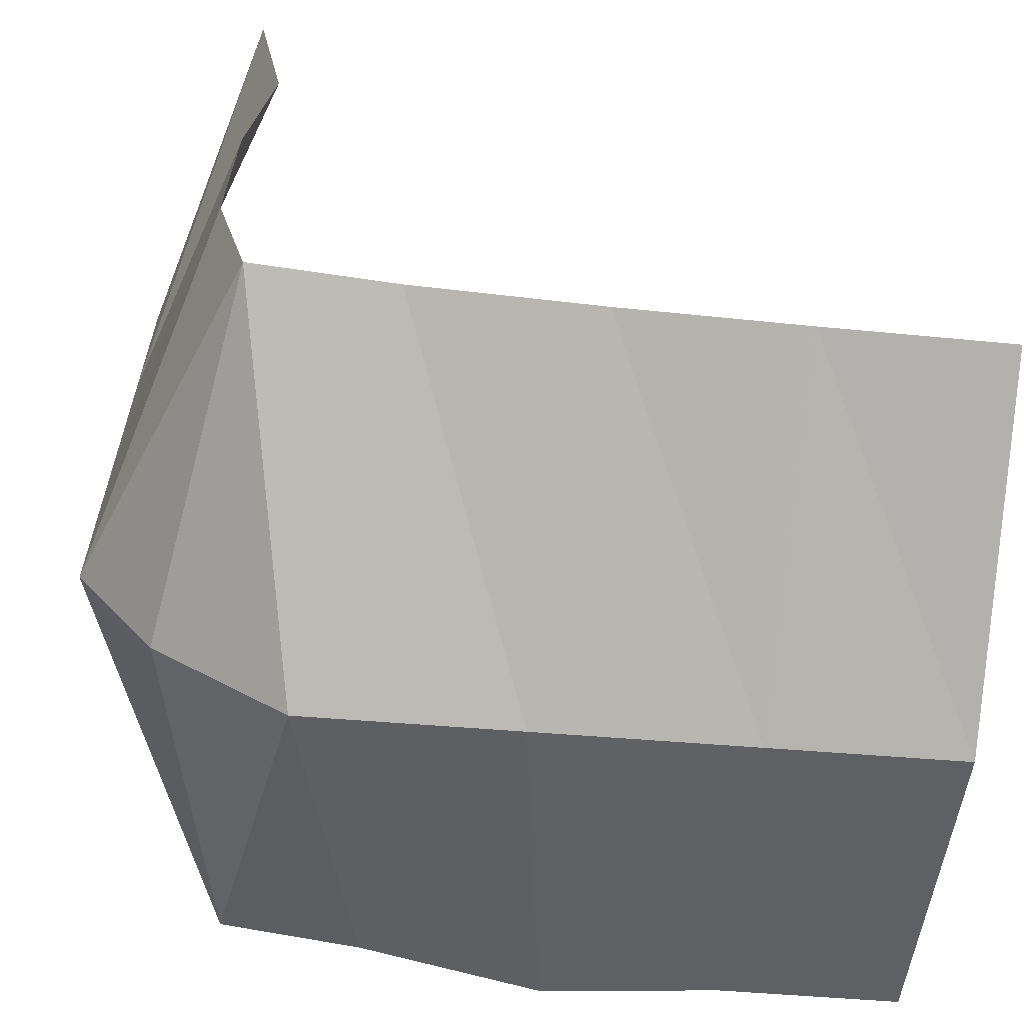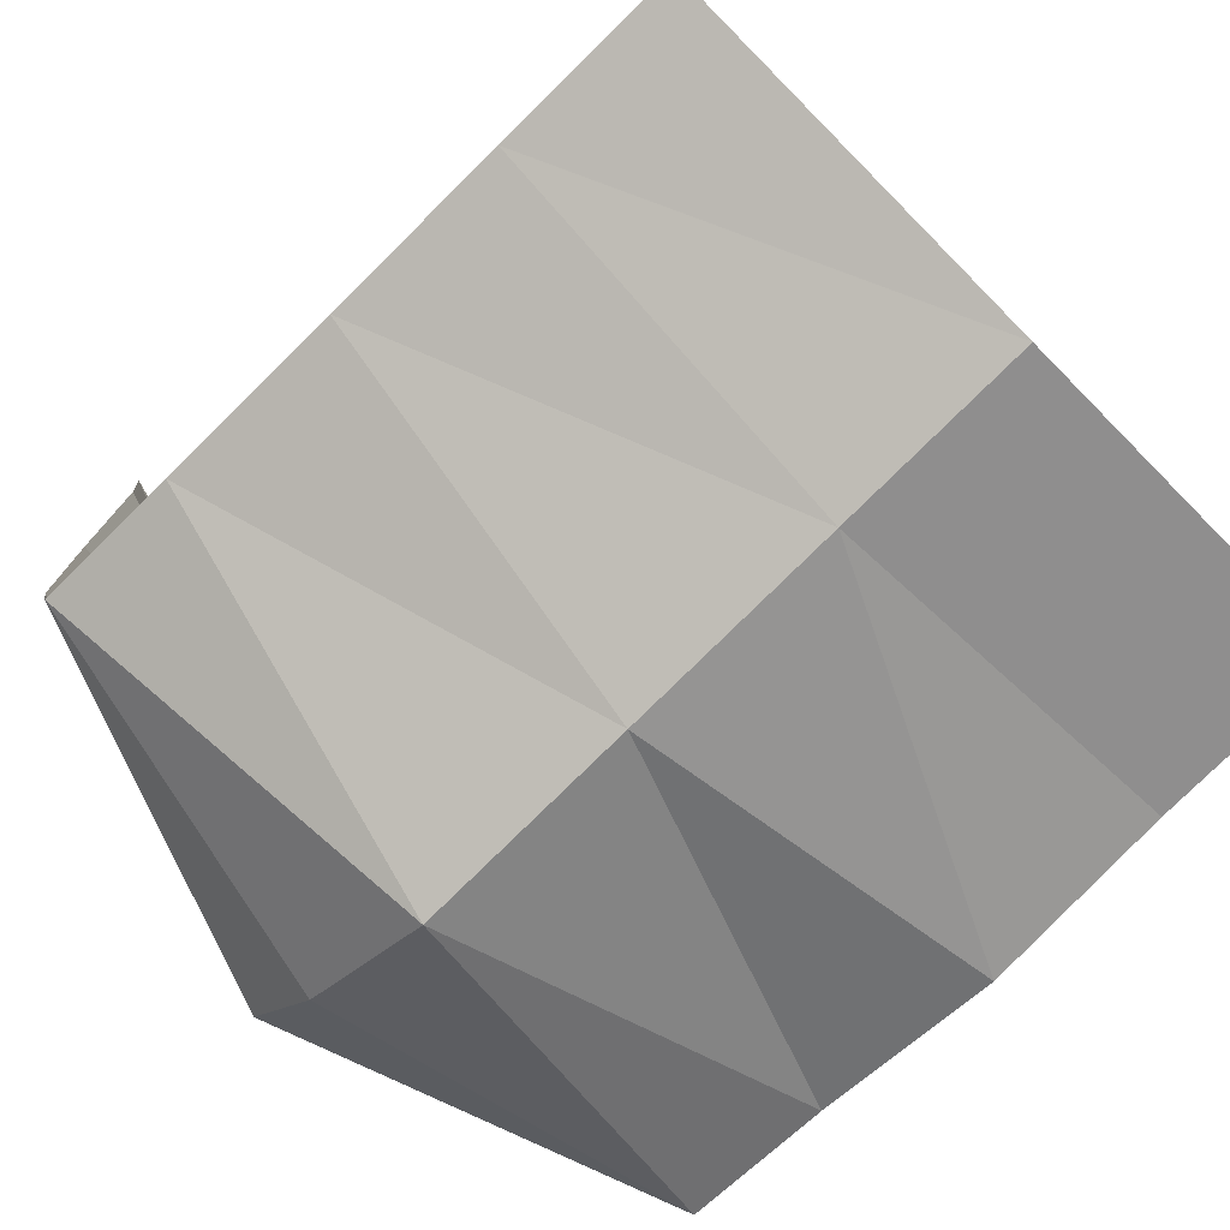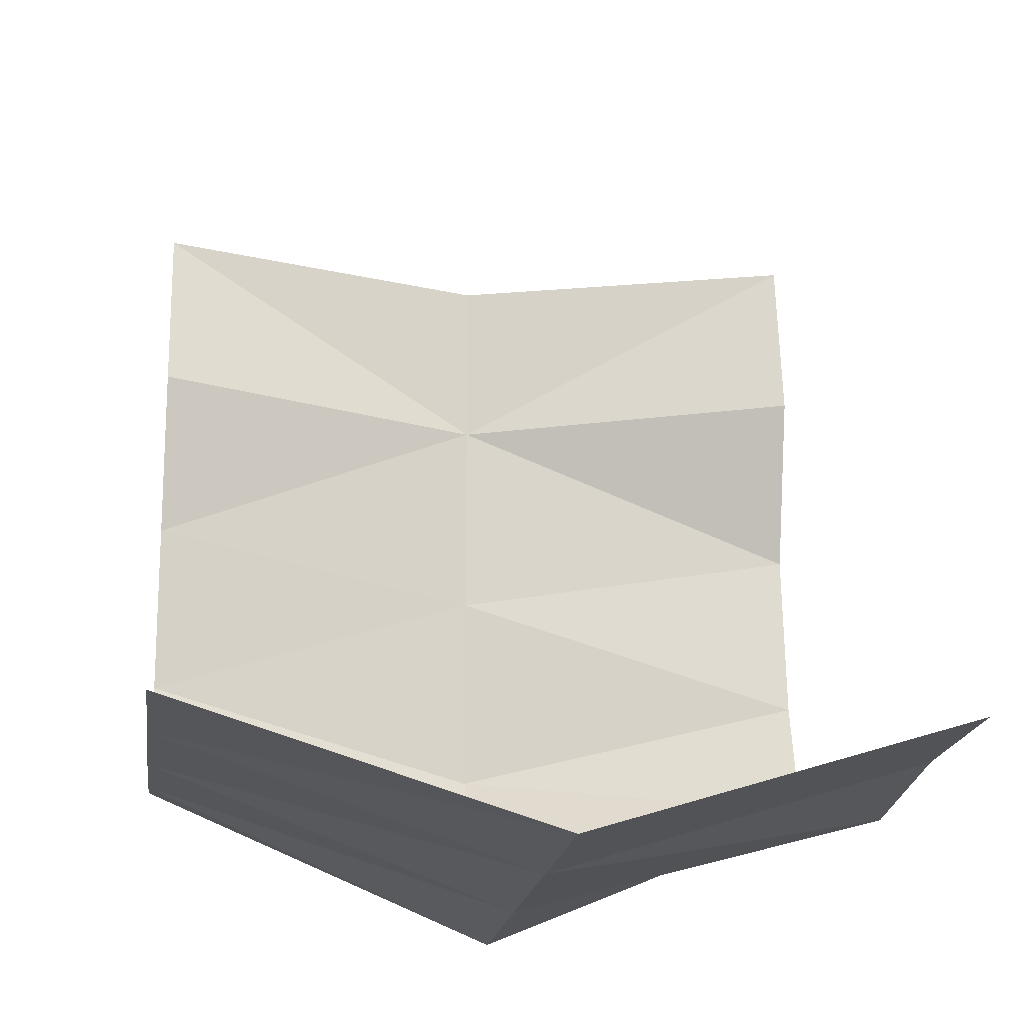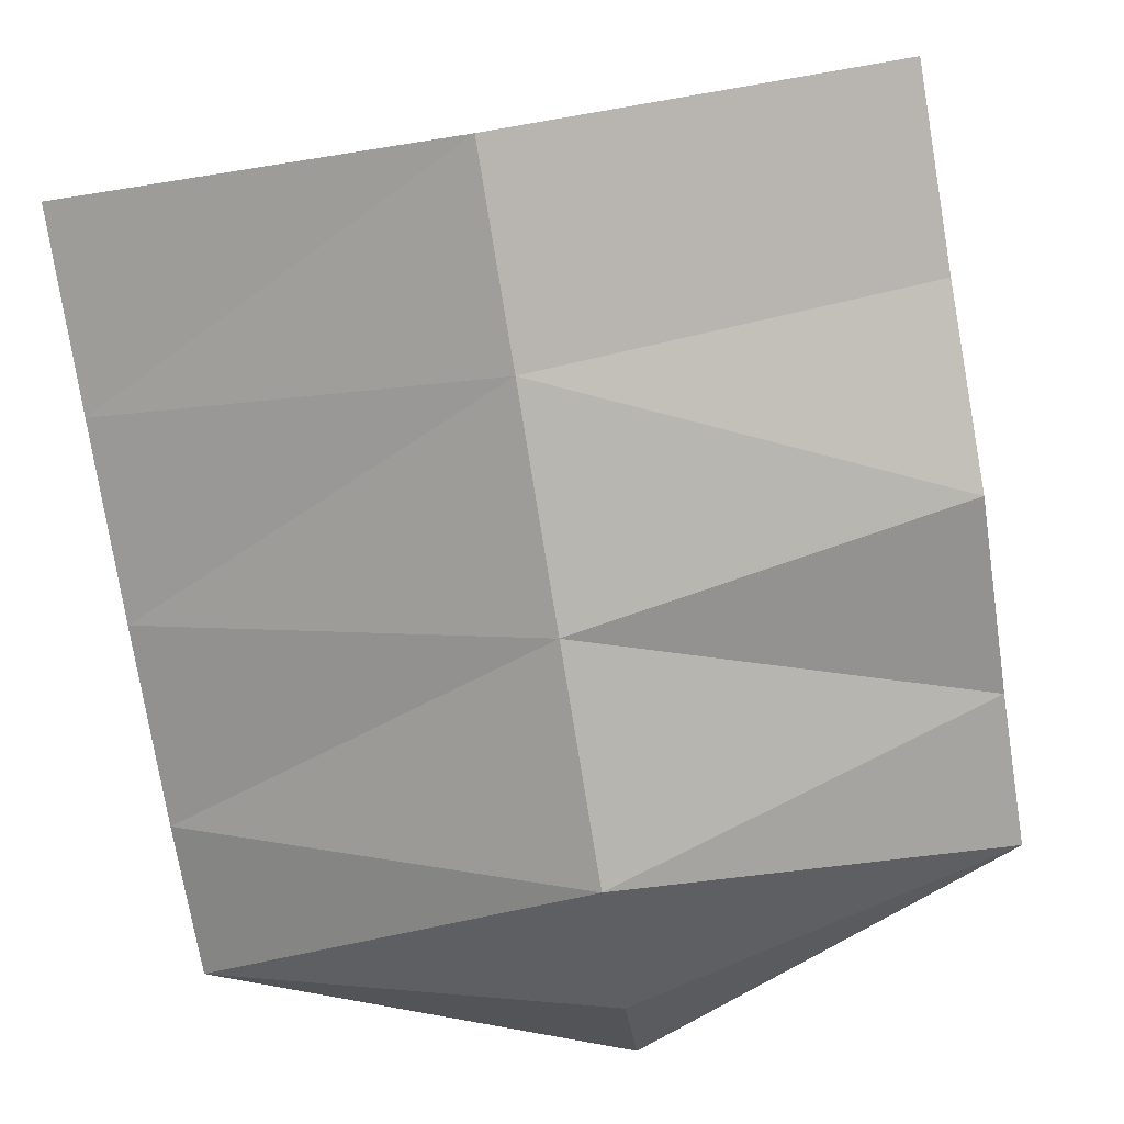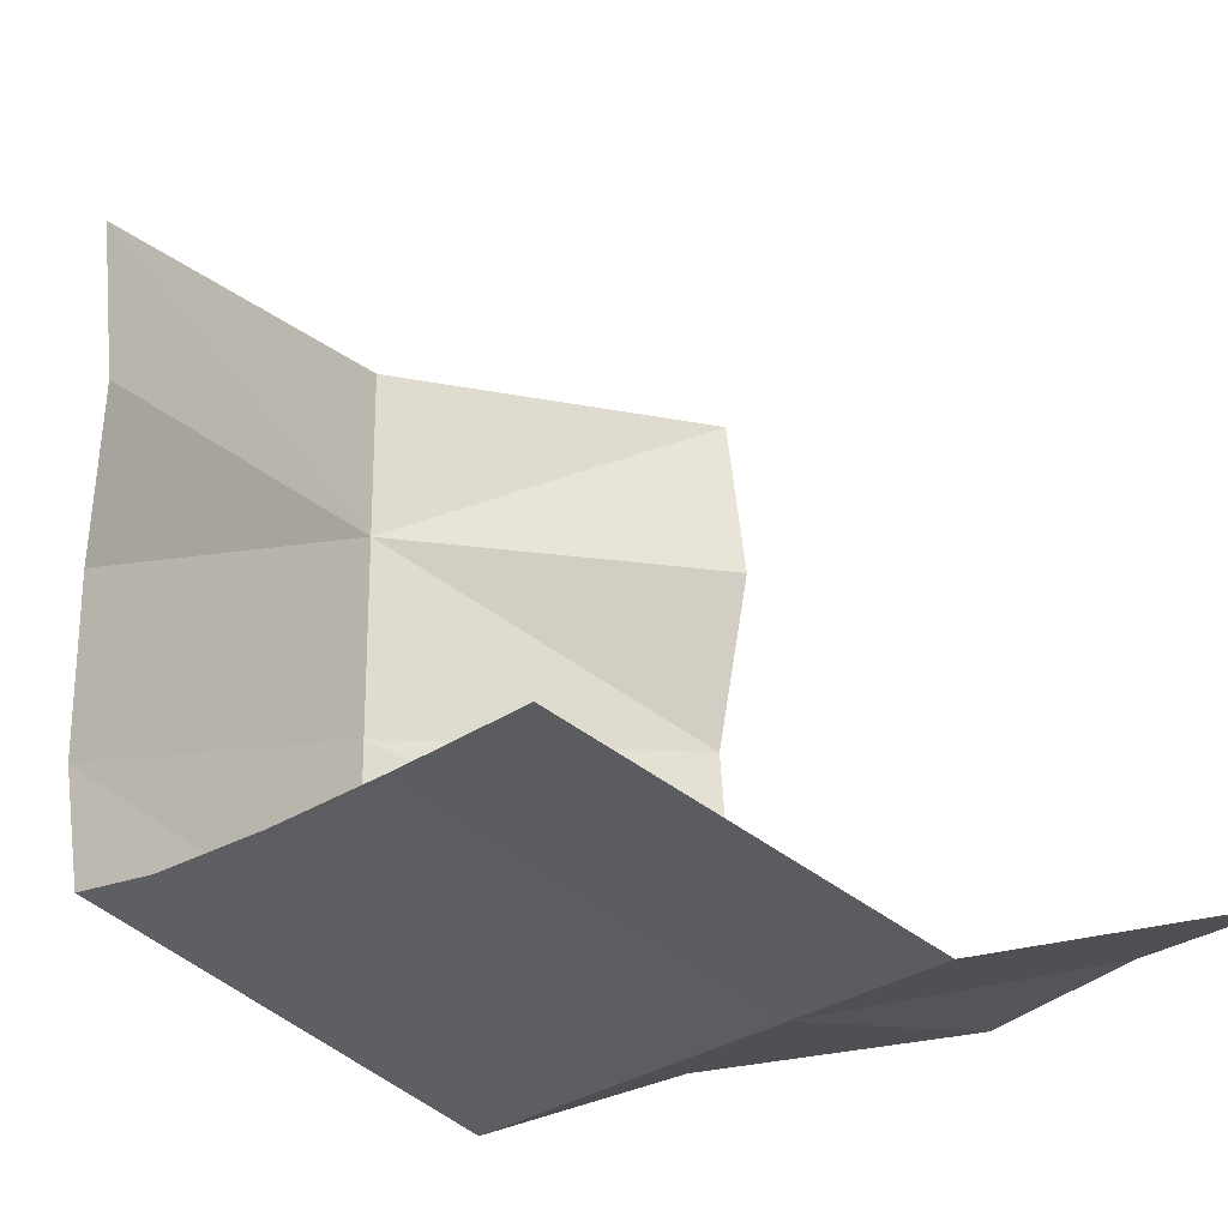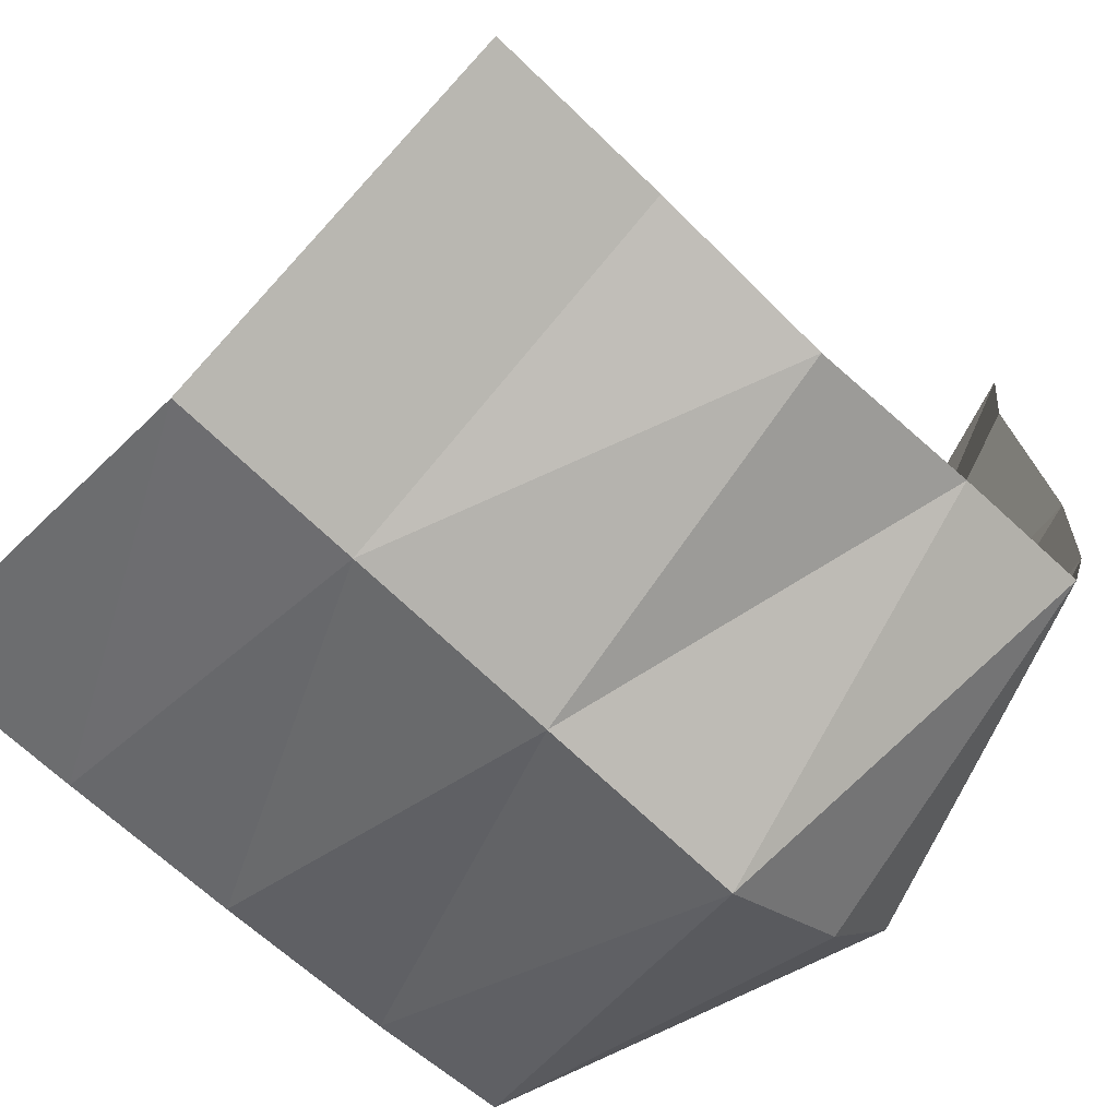
<metadata>
{"format":"obj","ext":"obj","renderer":"f3d","projection":"perspective","resolution":1024,"background":"white","views":[{"elev":-62.1,"azim":175.4,"up":"+Y"},{"elev":-77.2,"azim":-135.3,"up":"+Y"},{"elev":-18.1,"azim":-97.6,"up":"+Y"},{"elev":-79.8,"azim":-80.7,"up":"+Y"},{"elev":-23.8,"azim":-125.4,"up":"+Y"},{"elev":-69.4,"azim":-44.0,"up":"+Y"}]}
</metadata>
<code>
o Plane.002_Plane.086
v 1 1 2
v 1 1 0
v 0.8927 -0.8471 2
v 0.8927 -0.8471 0
v 1.309 1 1
v 1.079 -1.034 1
v 1.052 0 2
v 0.9744 0.006411 0
v 1.309 -0.1041 1
v 0.9125 0.5 2
v 0.982 -0.5 0
v 1.309 -0.7013 1
v 1 -0.5 2
v 0.9125 0.5 0
v 1.309 0.4931 1
v -1 -1 2
v -1 -1 -0
v -1 -1.309 1
v 0 -1.052 2
v -0.003251 -0.9558 -0
v 0.1181 -1.309 1
v 0.5 -0.9125 2
v -0.5 -0.982 -0
v -0.4716 -1.309 1
v -0.5 -1 2
v 0.5 -0.9125 0
v 0.7078 -1.309 1
f 12 4 6
f 12 3 13
f 15 7 10
f 15 8 9
f 2 15 5
f 1 15 10
f 9 13 7
f 9 11 12
f 23 18 24
f 25 18 16
f 22 21 19
f 26 21 27
f 4 27 6
f 3 27 22
f 19 24 25
f 20 24 21
f 12 11 4
f 12 6 3
f 15 9 7
f 15 14 8
f 2 14 15
f 1 5 15
f 9 12 13
f 9 8 11
f 23 17 18
f 25 24 18
f 22 27 21
f 26 20 21
f 4 26 27
f 3 6 27
f 19 21 24
f 20 23 24

</code>
